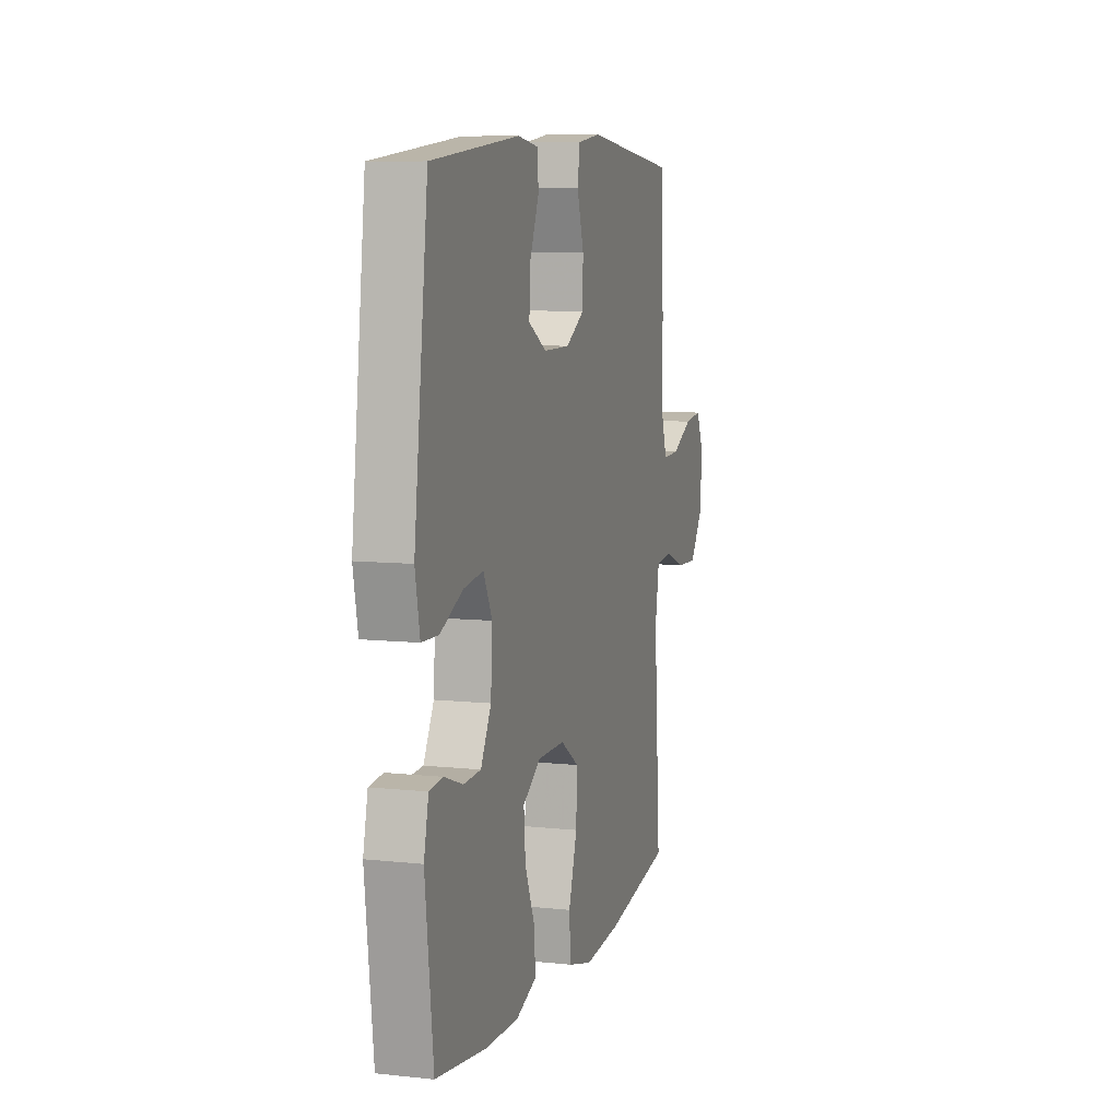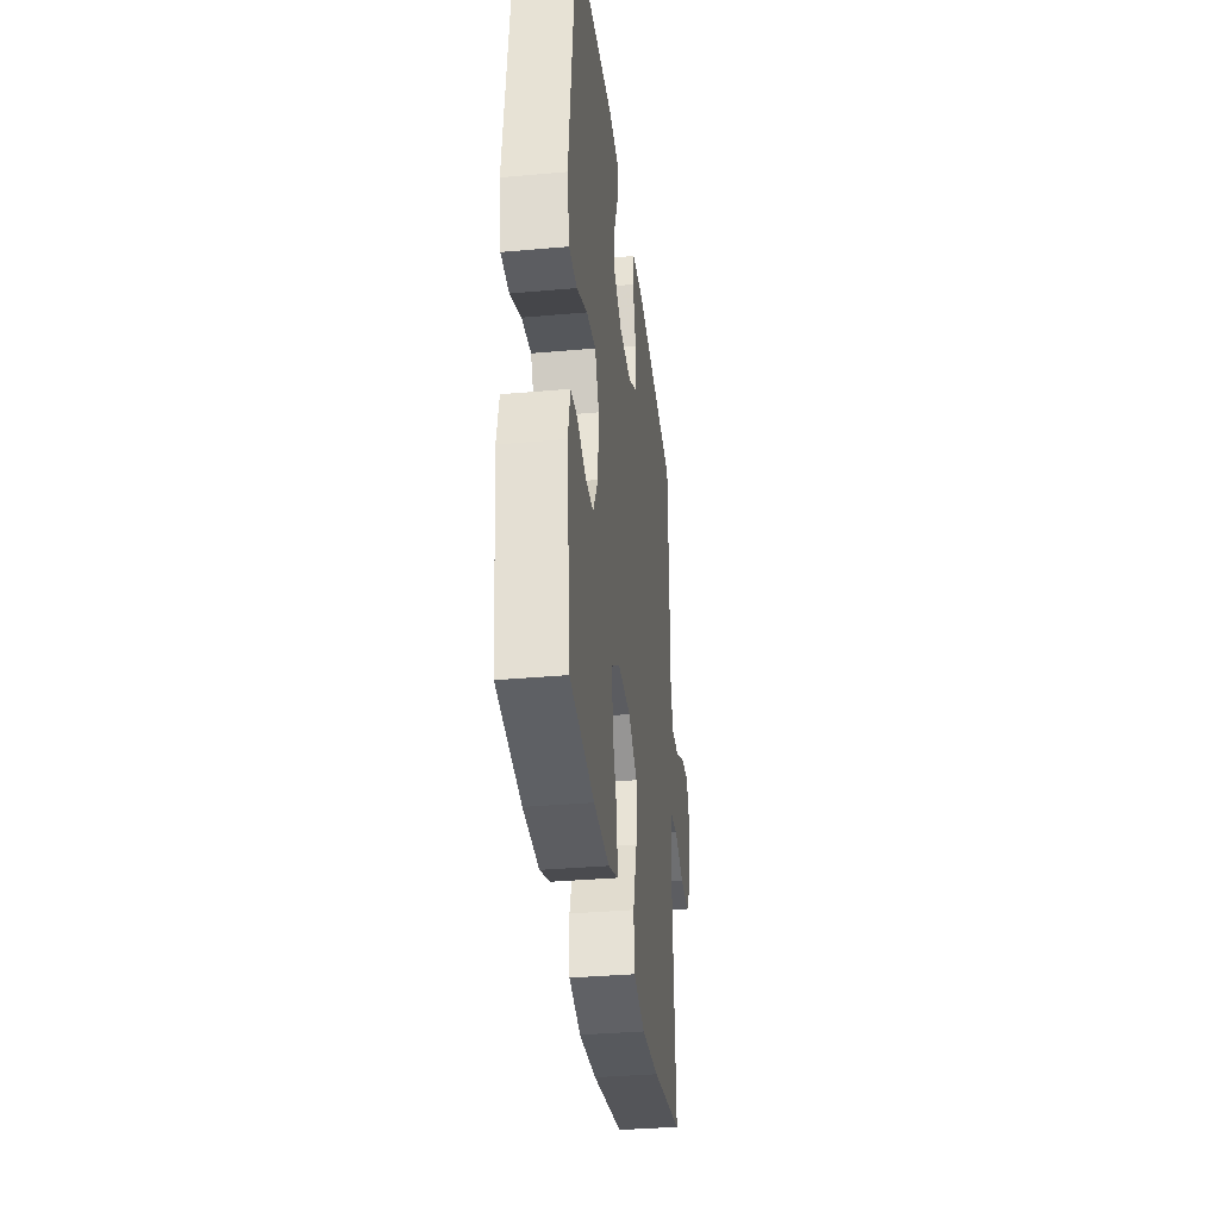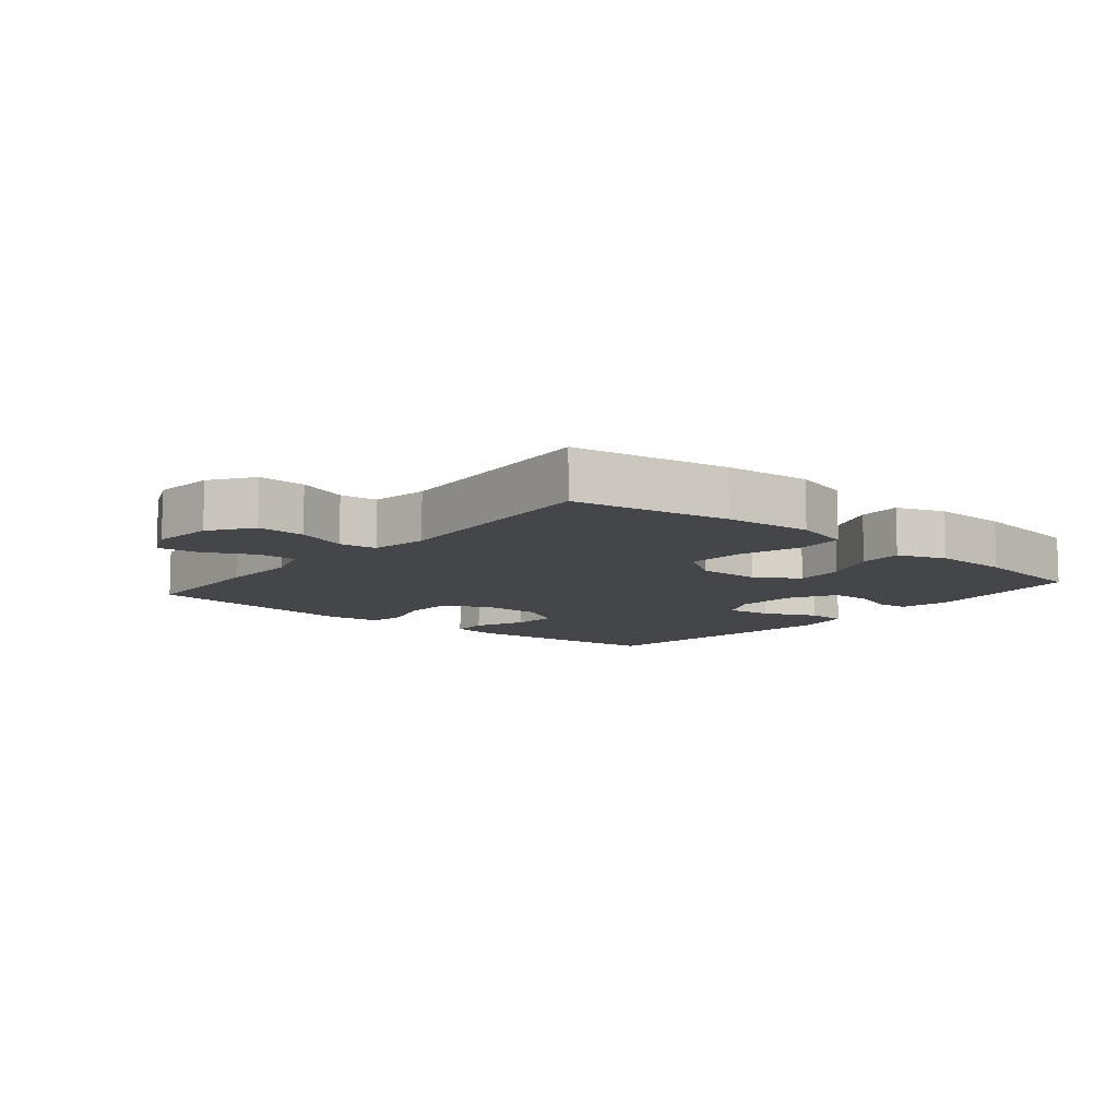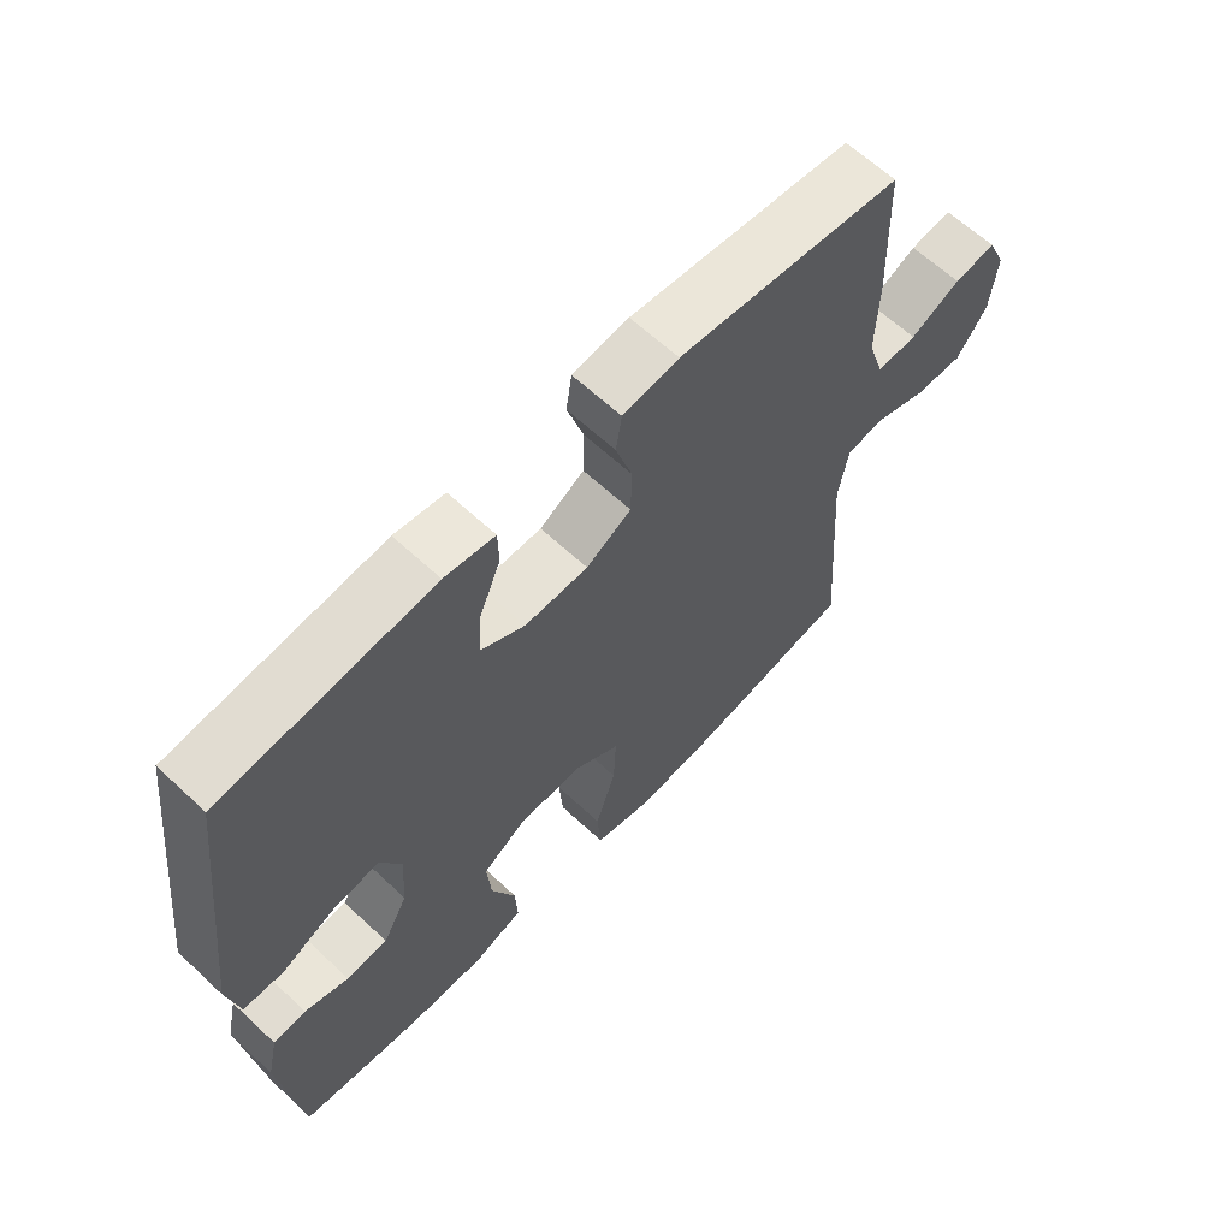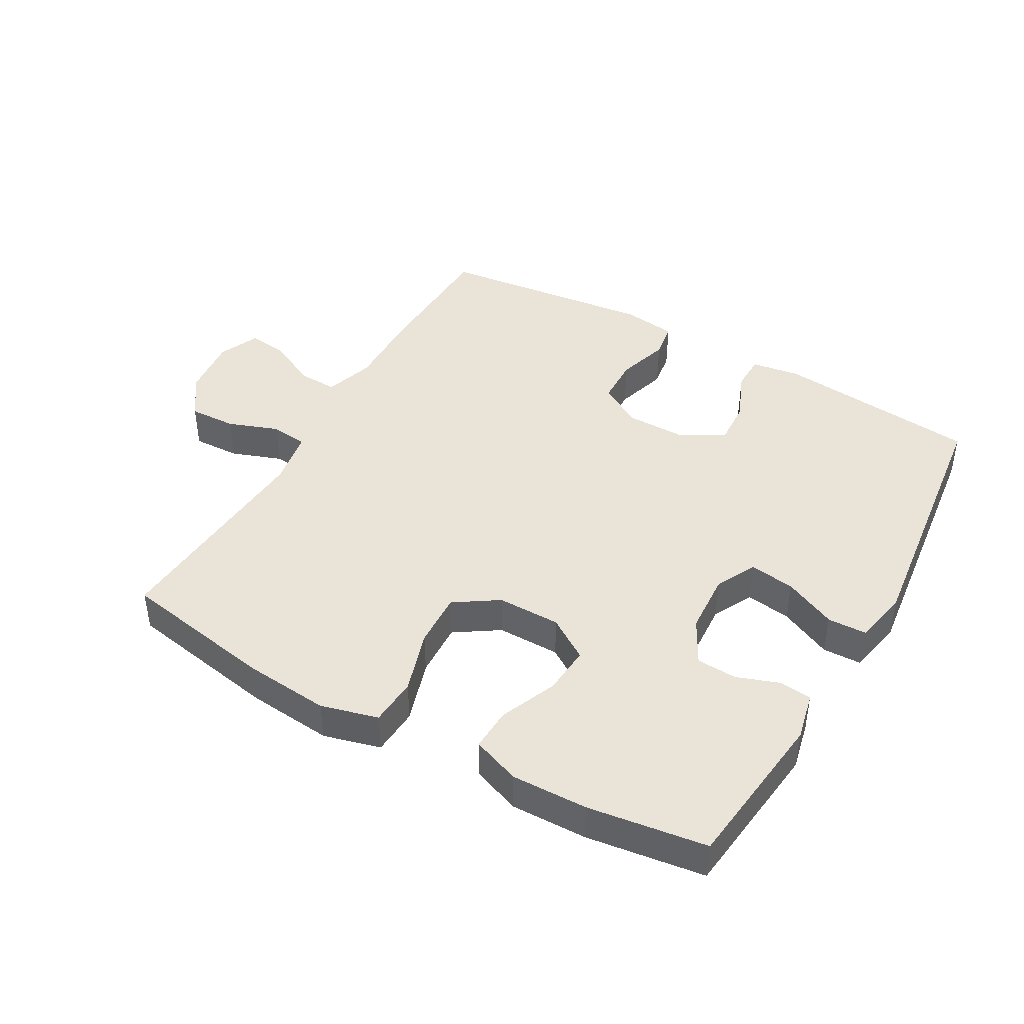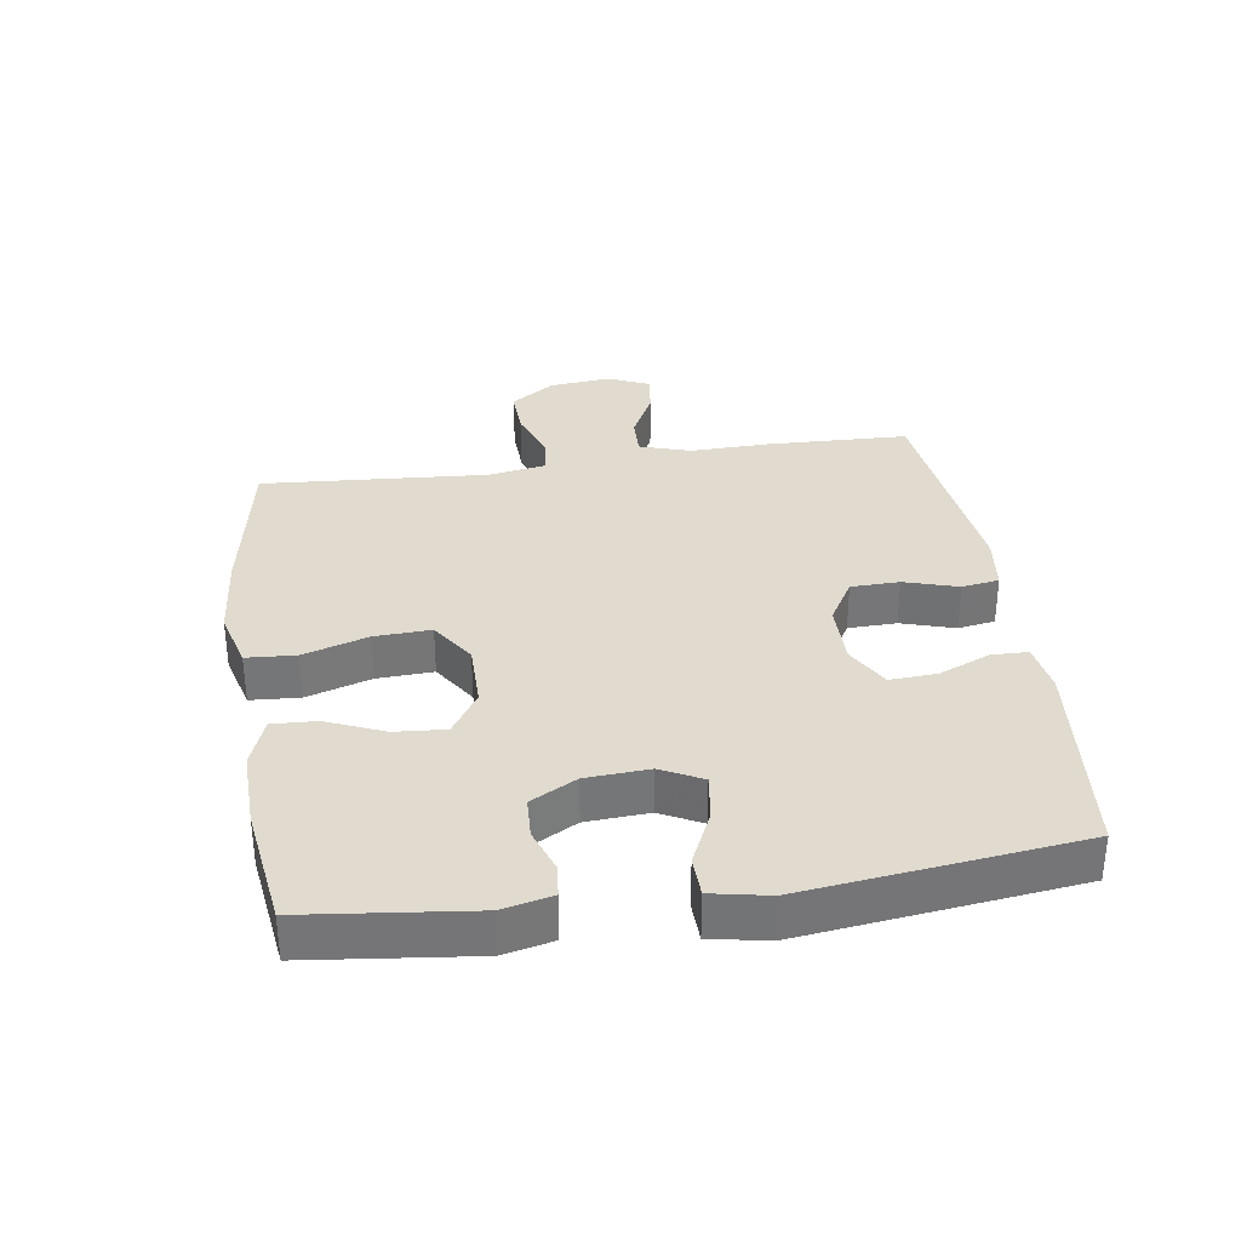
<metadata>
{"format":"obj","ext":"obj","renderer":"f3d","projection":"perspective","resolution":1024,"background":"white","views":[{"elev":8.4,"azim":-73.5,"up":"+Z"},{"elev":-34.8,"azim":-83.2,"up":"+Z"},{"elev":-9.8,"azim":140.1,"up":"+Y"},{"elev":63.3,"azim":-46.7,"up":"+Z"},{"elev":43.3,"azim":-150.3,"up":"+Y"},{"elev":33.6,"azim":-98.4,"up":"+Y"}]}
</metadata>
<code>
v -0.5 0.07 -0.5
v -0.529 0.07 -0.248
v -0.512 0.07 -0.172
v -0.462 0.07 -0.167
v -0.395 0.07 -0.191
v -0.332 0.07 -0.188
v -0.294 0.07 -0.118
v -0.288 0.07 -0.022
v -0.32 0.07 0.041
v -0.391 0.07 0.031
v -0.473 0.07 -0.007
v -0.534 0.07 -0.005
v -0.551 0.07 0.082
v -0.5 0.07 0.5
v -0.181 0.07 0.532
v -0.105 0.07 0.52
v -0.104 0.07 0.464
v -0.137 0.07 0.385
v -0.141 0.07 0.314
v -0.075 0.07 0.276
v 0.021 0.07 0.276
v 0.089 0.07 0.316
v 0.091 0.07 0.39
v 0.066 0.07 0.472
v 0.075 0.07 0.529
v 0.16 0.07 0.54
v 0.5 0.07 0.5
v 0.507 0.07 0.284
v 0.504 0.07 0.161
v 0.529 0.07 0.084
v 0.59 0.07 0.086
v 0.666 0.07 0.124
v 0.73 0.07 0.132
v 0.758 0.07 0.069
v 0.748 0.07 -0.026
v 0.702 0.07 -0.092
v 0.628 0.07 -0.089
v 0.549 0.07 -0.06
v 0.491 0.07 -0.067
v 0.476 0.07 -0.155
v 0.5 0.07 -0.5
v 0.259 0.07 -0.543
v 0.125 0.07 -0.555
v 0.036 0.07 -0.531
v 0.031 0.07 -0.456
v 0.062 0.07 -0.357
v 0.066 0.07 -0.271
v -0.002 0.07 -0.226
v -0.101 0.07 -0.226
v -0.167 0.07 -0.269
v -0.161 0.07 -0.346
v -0.124 0.07 -0.434
v -0.121 0.07 -0.501
v -0.196 0.07 -0.529
v -0.315 0.07 -0.526
v -0.5 0 -0.5
v -0.529 0 -0.248
v -0.512 0 -0.172
v -0.462 0 -0.167
v -0.395 0 -0.191
v -0.332 0 -0.188
v -0.294 0 -0.118
v -0.288 0 -0.022
v -0.32 0 0.041
v -0.391 0 0.031
v -0.473 0 -0.007
v -0.534 0 -0.005
v -0.551 0 0.082
v -0.5 0 0.5
v -0.181 0 0.532
v -0.105 0 0.52
v -0.104 0 0.464
v -0.137 0 0.385
v -0.141 0 0.314
v -0.075 0 0.276
v 0.021 0 0.276
v 0.089 0 0.316
v 0.091 0 0.39
v 0.066 0 0.472
v 0.075 0 0.529
v 0.16 0 0.54
v 0.5 0 0.5
v 0.507 0 0.284
v 0.504 0 0.161
v 0.529 0 0.084
v 0.59 0 0.086
v 0.666 0 0.124
v 0.73 0 0.132
v 0.758 0 0.069
v 0.748 0 -0.026
v 0.702 0 -0.092
v 0.628 0 -0.089
v 0.549 0 -0.06
v 0.491 0 -0.067
v 0.476 0 -0.155
v 0.5 0 -0.5
v 0.259 0 -0.543
v 0.125 0 -0.555
v 0.036 0 -0.531
v 0.031 0 -0.456
v 0.062 0 -0.357
v 0.066 0 -0.271
v -0.002 0 -0.226
v -0.101 0 -0.226
v -0.167 0 -0.269
v -0.161 0 -0.346
v -0.124 0 -0.434
v -0.121 0 -0.501
v -0.196 0 -0.529
v -0.315 0 -0.526
f 3 4 5
f 2 3 5
f 1 2 5
f 55 1 5
f 54 55 5
f 53 54 5
f 52 53 5
f 51 52 5
f 50 51 5 6
f 49 50 6 7
f 48 49 7 8
f 47 48 8 9
f 44 45 46
f 43 44 46
f 42 43 46
f 41 42 46
f 40 41 46
f 39 40 46 47
f 36 37 38
f 35 36 38
f 34 35 38
f 33 34 38
f 32 33 38
f 31 32 38
f 30 31 38 39
f 39 47 9
f 30 39 9
f 29 30 9
f 27 28 29
f 26 27 29
f 25 26 29
f 24 25 29
f 23 24 29
f 16 17 18
f 15 16 18
f 14 15 18
f 13 14 18
f 12 13 18
f 11 12 18
f 10 11 18
f 10 18 19
f 9 10 19 20
f 22 23 29
f 21 22 29 9
f 9 20 21
f 60 59 58
f 60 58 57
f 60 57 56
f 60 56 110
f 60 110 109
f 60 109 108
f 60 108 107
f 60 107 106
f 61 60 106 105
f 62 61 105 104
f 63 62 104 103
f 64 63 103 102
f 101 100 99
f 101 99 98
f 101 98 97
f 101 97 96
f 101 96 95
f 102 101 95 94
f 93 92 91
f 93 91 90
f 93 90 89
f 93 89 88
f 93 88 87
f 93 87 86
f 94 93 86 85
f 64 102 94
f 64 94 85
f 64 85 84
f 84 83 82
f 84 82 81
f 84 81 80
f 84 80 79
f 84 79 78
f 73 72 71
f 73 71 70
f 73 70 69
f 73 69 68
f 73 68 67
f 73 67 66
f 73 66 65
f 74 73 65
f 75 74 65 64
f 84 78 77
f 64 84 77 76
f 76 75 64
f 1 56 57 2
f 2 57 58 3
f 3 58 59 4
f 4 59 60 5
f 5 60 61 6
f 6 61 62 7
f 7 62 63 8
f 8 63 64 9
f 9 64 65 10
f 10 65 66 11
f 11 66 67 12
f 12 67 68 13
f 13 68 69 14
f 14 69 70 15
f 15 70 71 16
f 16 71 72 17
f 17 72 73 18
f 18 73 74 19
f 19 74 75 20
f 20 75 76 21
f 21 76 77 22
f 22 77 78 23
f 23 78 79 24
f 24 79 80 25
f 25 80 81 26
f 26 81 82 27
f 27 82 83 28
f 28 83 84 29
f 29 84 85 30
f 30 85 86 31
f 31 86 87 32
f 32 87 88 33
f 33 88 89 34
f 34 89 90 35
f 35 90 91 36
f 36 91 92 37
f 37 92 93 38
f 38 93 94 39
f 39 94 95 40
f 40 95 96 41
f 41 96 97 42
f 42 97 98 43
f 43 98 99 44
f 44 99 100 45
f 45 100 101 46
f 46 101 102 47
f 47 102 103 48
f 48 103 104 49
f 49 104 105 50
f 50 105 106 51
f 51 106 107 52
f 52 107 108 53
f 53 108 109 54
f 54 109 110 55
f 55 110 56 1

</code>
